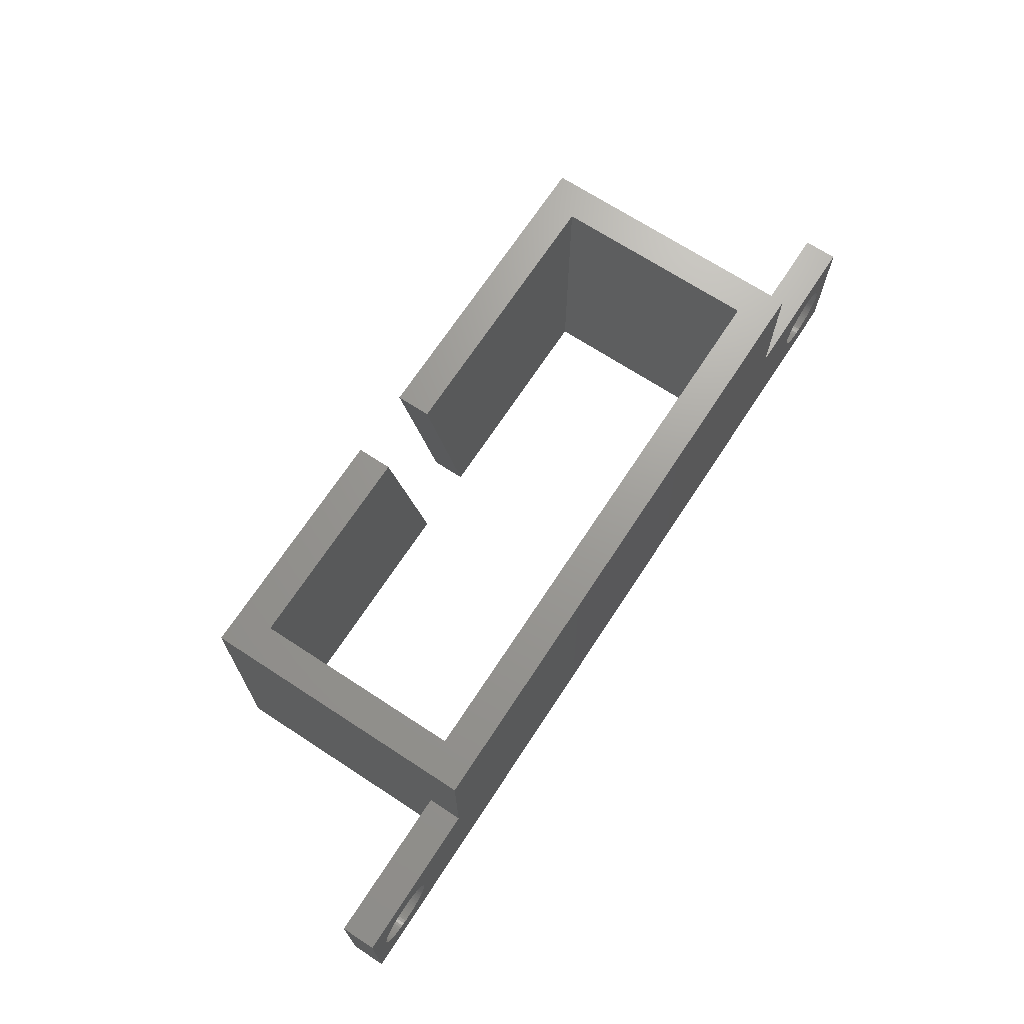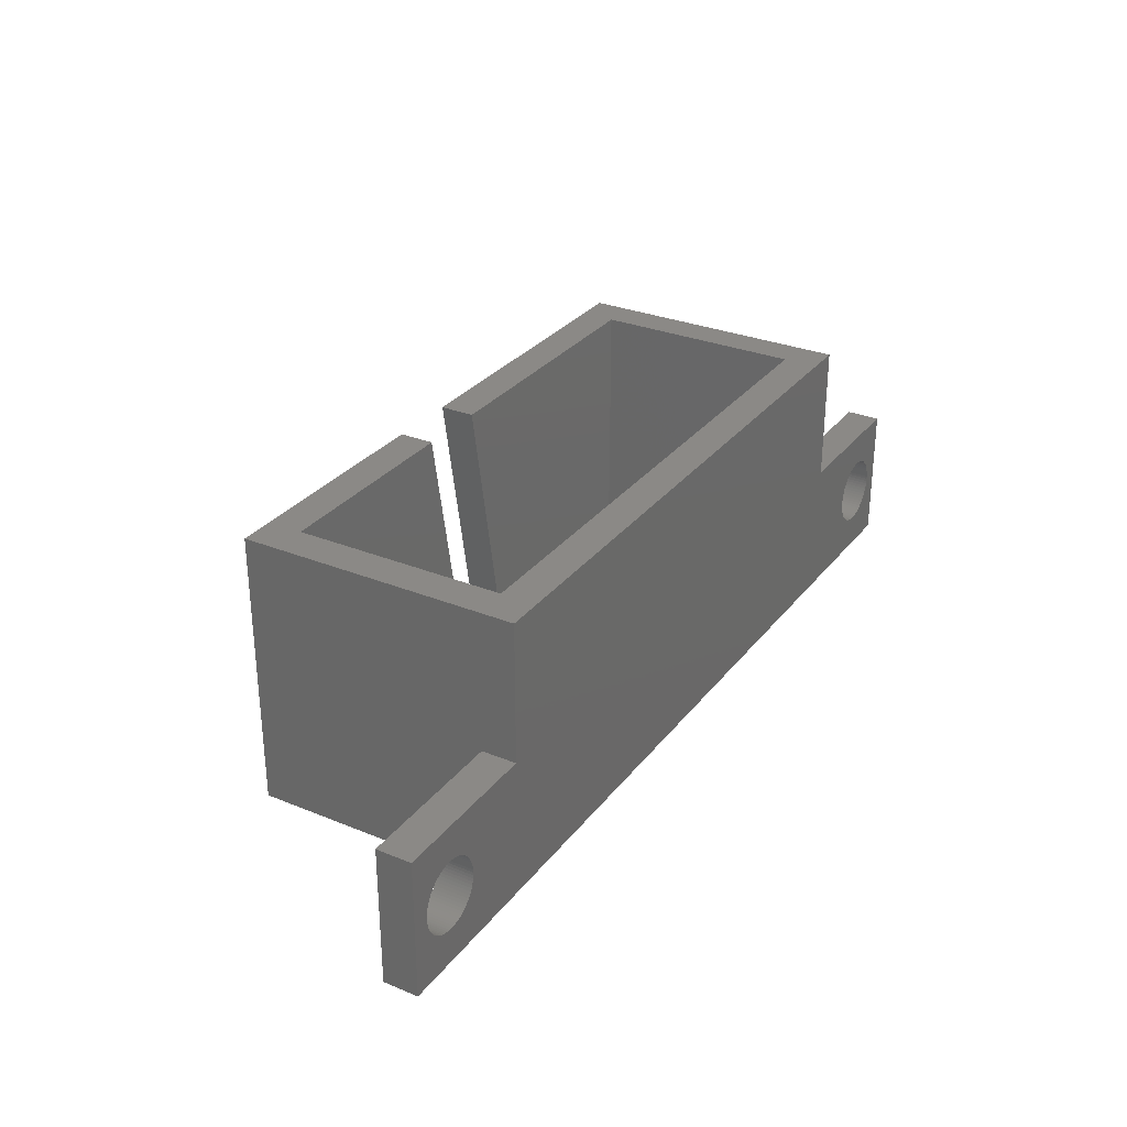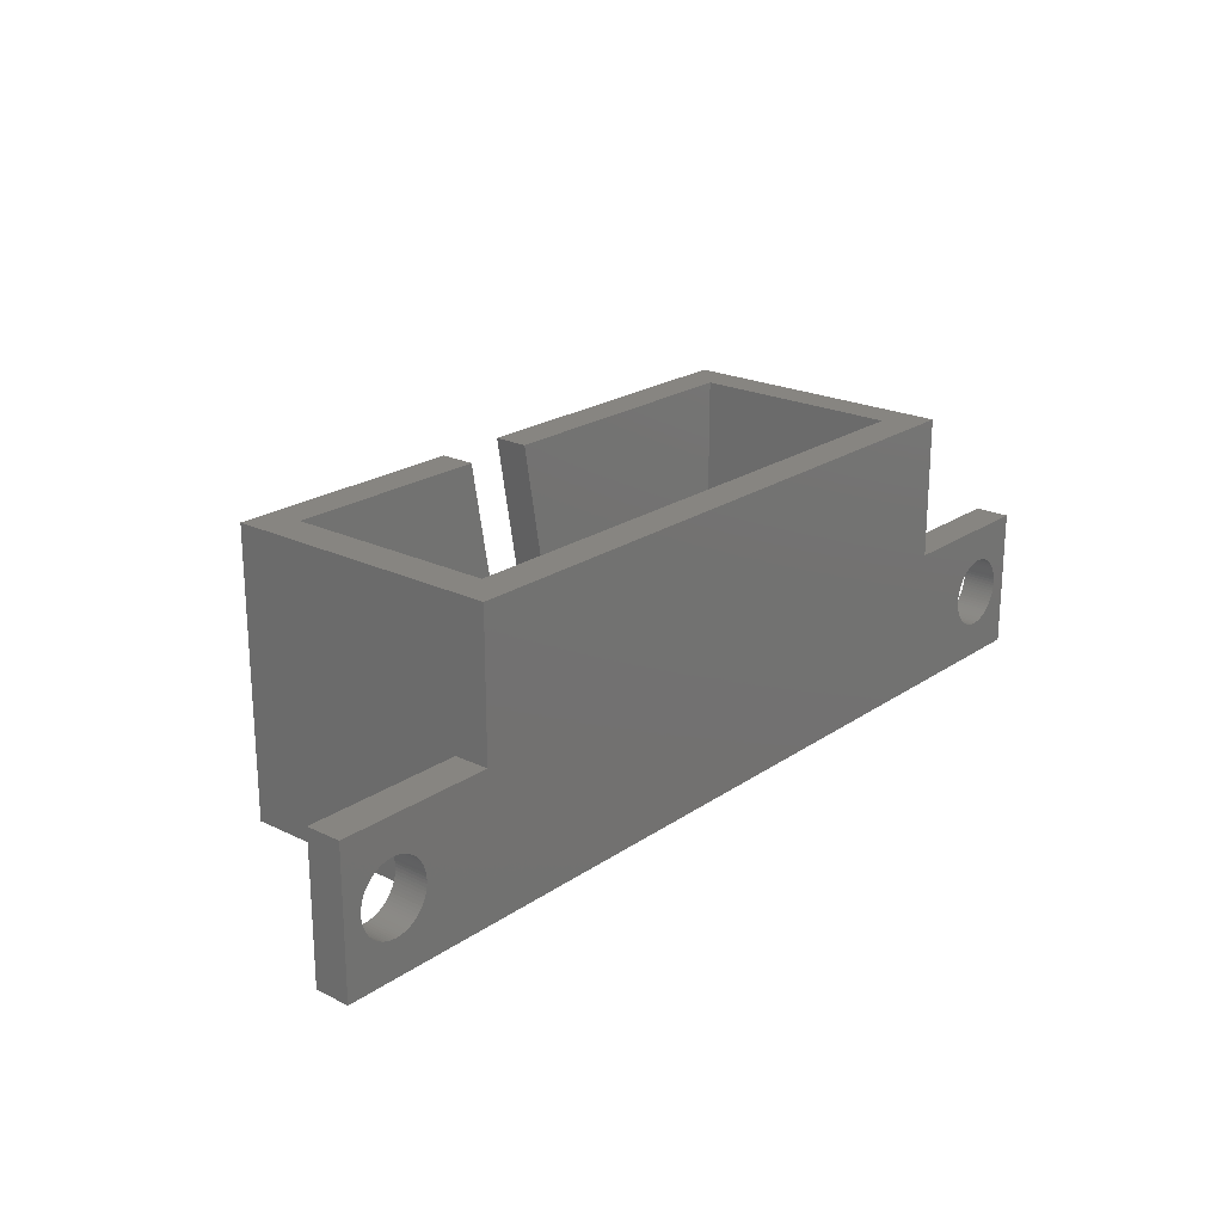
<metadata>
{"format":"stl","ext":"stl","renderer":"f3d","projection":"perspective","resolution":1024,"background":"white","views":[{"elev":69.3,"azim":123.2,"up":"+Z"},{"elev":29.9,"azim":120.7,"up":"+Z"},{"elev":21.8,"azim":130.3,"up":"+Z"}]}
</metadata>
<code>
# stl→obj: 356 verts, 716 faces
v 27 6 4
v 27 8 -4
v 27 8 4
v 27 6 -4
v -2.736 -8 -4
v -16 -6 -4
v -2.736 -6 -4
v -18 6 -4
v -18 -8 -4
v 18 -8 -4
v 16 -6 -4
v 18 6 -4
v 1.326 -8 -4
v 1.326 -6 -4
v 16 6 -4
v -16 6 -4
v -27 8 -4
v -27 6 -4
v -27 8 4
v -27 6 4
v 18 8 4
v 18 6 4
v -18 6 4
v -18 8 4
v 23.65 6 1.97
v 23.87 6 1.994
v 24 6 2
v 23.83 6 1.992
v 23.48 6 1.932
v 23.32 6 1.879
v 23.15 6 1.813
v 23 6 1.732
v 22.85 6 1.638
v 22.71 6 1.532
v 22.59 6 1.414
v 22.47 6 1.286
v 22.36 6 1.147
v 22.27 6 1
v 22.19 6 0.8452
v 22.12 6 0.684
v 22.07 6 0.5176
v 22.03 6 0.3473
v 22.01 6 0.1743
v 22 6 2.694e-15
v 22.01 6 -0.1743
v 22.03 6 -0.3473
v 22.07 6 -0.5176
v 22.12 6 -0.684
v 22.19 6 -0.8452
v 22.25 6 -0.9613
v 22.27 6 -1
v 22.29 6 -1.037
v 22.36 6 -1.147
v 23.83 6 -1.992
v 23.96 6 -1.998
v 23.65 6 -1.97
v 23.48 6 -1.932
v 23.32 6 -1.879
v 23.15 6 -1.813
v 23 6 -1.732
v 22.85 6 -1.638
v 22.71 6 -1.532
v 22.59 6 -1.414
v 22.47 6 -1.286
v 24.13 6 1.994
v 24.17 6 1.992
v 24.35 6 1.97
v 24.52 6 1.932
v 24.68 6 1.879
v 24.85 6 1.813
v 25 6 1.732
v 25.15 6 1.638
v 25.29 6 1.532
v 25.41 6 1.414
v 25.53 6 1.286
v 25.64 6 1.147
v 25.66 6 1.11
v 25.73 6 1
v 25.79 6 0.8839
v 25.81 6 0.8452
v 25.88 6 0.684
v 25.93 6 0.5176
v 25.97 6 0.3473
v 25.99 6 0.1743
v 26 6 3.184e-15
v 25.99 6 -0.1743
v 25.97 6 -0.3473
v 25.93 6 -0.5176
v 24 6 -2
v 24.04 6 -1.998
v 24.17 6 -1.992
v 24.35 6 -1.97
v 24.52 6 -1.932
v 25.88 6 -0.684
v 25.81 6 -0.8452
v 25.73 6 -1
v 25.64 6 -1.147
v 25.53 6 -1.286
v 25.41 6 -1.414
v 25.29 6 -1.532
v 25.15 6 -1.638
v 25 6 -1.732
v 24.85 6 -1.813
v 24.68 6 -1.879
v -23.87 6 1.994
v -24 6 2
v -24.13 6 1.994
v -24.17 6 1.992
v -24.35 6 1.97
v -24.52 6 1.932
v -24.68 6 1.879
v -24.85 6 1.813
v -25 6 1.732
v -25.15 6 1.638
v -25.29 6 1.532
v -25.41 6 1.414
v -25.53 6 1.286
v -25.64 6 1.147
v -25.73 6 1
v -25.81 6 0.8452
v -25.88 6 0.684
v -25.93 6 0.5176
v -25.97 6 0.3473
v -25.99 6 0.1743
v -26 6 -3.184e-15
v -25.99 6 -0.1743
v -25.97 6 -0.3473
v -25.71 6 -1.037
v -25.73 6 -1
v -24.04 6 -1.998
v -24 6 -2
v -24.17 6 -1.992
v -24.35 6 -1.97
v -24.52 6 -1.932
v -24.68 6 -1.879
v -24.85 6 -1.813
v -25 6 -1.732
v -25.15 6 -1.638
v -25.29 6 -1.532
v -25.41 6 -1.414
v -25.53 6 -1.286
v -25.64 6 -1.147
v -25.75 6 -0.9613
v -25.81 6 -0.8452
v -25.88 6 -0.684
v -25.93 6 -0.5176
v -23.83 6 1.992
v -23.65 6 1.97
v -23.48 6 1.932
v -23.32 6 1.879
v -23.15 6 1.813
v -23 6 1.732
v -22.85 6 1.638
v -22.71 6 1.532
v -22.59 6 1.414
v -22.47 6 1.286
v -22.36 6 1.147
v -22.34 6 1.11
v -22.27 6 1
v -22.21 6 0.8839
v -22.19 6 0.8452
v -22.12 6 0.684
v -22.07 6 0.5176
v -22.03 6 0.3473
v -22.01 6 0.1743
v -22 6 -2.694e-15
v -22.01 6 -0.1743
v -22.03 6 -0.3473
v -22.07 6 -0.5176
v -22.12 6 -0.684
v -22.19 6 -0.8452
v -22.27 6 -1
v -22.36 6 -1.147
v -22.47 6 -1.286
v -23.96 6 -1.998
v -23.83 6 -1.992
v -23.65 6 -1.97
v -23.48 6 -1.932
v -23.32 6 -1.879
v -23.15 6 -1.813
v -22.59 6 -1.414
v -22.71 6 -1.532
v -22.85 6 -1.638
v -23 6 -1.732
v 23.65 8 1.97
v -23.96 8 1.998
v -24 8 2
v 23.48 8 1.932
v -23.83 8 1.992
v 23.32 8 1.879
v -23.65 8 1.97
v 23.15 8 1.813
v -23.48 8 1.932
v 23 8 1.732
v -23.32 8 1.879
v 22.85 8 1.638
v -23.15 8 1.813
v 22.71 8 1.532
v -23 8 1.732
v 22.59 8 1.414
v -22.85 8 1.638
v 22.47 8 1.286
v -22.71 8 1.532
v 22.36 8 1.147
v -22.59 8 1.414
v 22.27 8 1
v -22.47 8 1.286
v 22.19 8 0.8452
v -22.36 8 1.147
v -22.29 8 1.037
v -22.27 8 1
v 22.12 8 0.684
v -22.25 8 0.9613
v 22.07 8 0.5176
v -22.19 8 0.8452
v 22.03 8 0.3473
v -22.12 8 0.684
v 22.01 8 0.1743
v -22.07 8 0.5176
v 22 8 2.694e-15
v -22.03 8 0.3473
v 22.01 8 -0.1743
v -22.01 8 0.1743
v 22.03 8 -0.3473
v -22 8 -2.694e-15
v 22.07 8 -0.5176
v -22.01 8 -0.1743
v 22.12 8 -0.684
v -22.03 8 -0.3473
v 22.19 8 -0.8452
v -22.07 8 -0.5176
v 22.21 8 -0.8839
v -22.12 8 -0.684
v 22.27 8 -1
v -22.19 8 -0.8452
v 22.34 8 -1.11
v -22.27 8 -1
v 22.36 8 -1.147
v -22.36 8 -1.147
v 22.47 8 -1.286
v -22.47 8 -1.286
v 22.59 8 -1.414
v -22.59 8 -1.414
v 22.71 8 -1.532
v -22.71 8 -1.532
v 22.85 8 -1.638
v -22.85 8 -1.638
v 23 8 -1.732
v -23 8 -1.732
v 23.15 8 -1.813
v -23.15 8 -1.813
v 23.32 8 -1.879
v 23.48 8 -1.932
v 23.65 8 -1.97
v -23.32 8 -1.879
v 23.83 8 -1.992
v -23.48 8 -1.932
v 23.87 8 -1.994
v -23.65 8 -1.97
v 24 8 -2
v -23.83 8 -1.992
v 23.96 8 1.998
v 24 8 2
v 23.83 8 1.992
v 24.04 8 1.998
v 24.17 8 1.992
v 24.35 8 1.97
v 24.52 8 1.932
v 24.68 8 1.879
v 24.85 8 1.813
v 25 8 1.732
v 25.15 8 1.638
v 25.29 8 1.532
v 25.41 8 1.414
v 25.53 8 1.286
v 25.64 8 1.147
v 25.71 8 1.037
v 25.73 8 1
v 25.75 8 0.9613
v 25.81 8 0.8452
v 25.88 8 0.684
v 25.93 8 0.5176
v 25.97 8 0.3473
v 25.99 8 0.1743
v 26 8 3.184e-15
v 25.99 8 -0.1743
v 25.97 8 -0.3473
v -23.87 8 -1.994
v 24.13 8 -1.994
v 24.17 8 -1.992
v 24.35 8 -1.97
v 24.52 8 -1.932
v 24.68 8 -1.879
v 24.85 8 -1.813
v 25 8 -1.732
v 25.15 8 -1.638
v 25.29 8 -1.532
v 25.41 8 -1.414
v 25.53 8 -1.286
v 25.64 8 -1.147
v 25.73 8 -1
v 25.81 8 -0.8452
v 25.88 8 -0.684
v 25.93 8 -0.5176
v -18 8 12
v 18 8 12
v -24.04 8 1.998
v -24.17 8 1.992
v -24.35 8 1.97
v -24.52 8 1.932
v -24.68 8 1.879
v -24.85 8 1.813
v -25 8 1.732
v -25.15 8 1.638
v -25.29 8 1.532
v -25.41 8 1.414
v -25.53 8 1.286
v -25.64 8 1.147
v -25.73 8 1
v -25.81 8 0.8452
v -25.88 8 0.684
v -25.93 8 0.5176
v -25.97 8 0.3473
v -25.99 8 0.1743
v -26 8 -3.184e-15
v -25.99 8 -0.1743
v -25.97 8 -0.3473
v -25.93 8 -0.5176
v -25.66 8 -1.11
v -25.64 8 -1.147
v -25.88 8 -0.684
v -25.81 8 -0.8452
v -25.79 8 -0.8839
v -25.73 8 -1
v -25.53 8 -1.286
v -25.41 8 -1.414
v -25.29 8 -1.532
v -25.15 8 -1.638
v -25 8 -1.732
v -24.85 8 -1.813
v -24.68 8 -1.879
v -24.52 8 -1.932
v -24.35 8 -1.97
v -24.17 8 -1.992
v -24.13 8 -1.994
v -24 8 -2
v 18 -8 12
v -18 -8 12
v 16 6 12
v -16 6 12
v -16 -6 12
v 16 -6 12
v 4.147 -8 12
v 4.147 -6 12
v 0.08507 -8 12
v 0.08507 -6 12
f 1 2 3
f 2 1 4
f 5 6 7
f 8 6 9
f 9 6 5
f 10 11 12
f 13 11 10
f 11 13 14
f 12 2 4
f 15 12 11
f 15 2 12
f 16 2 15
f 6 8 16
f 17 16 8
f 17 8 18
f 16 17 2
f 18 19 17
f 19 18 20
f 21 1 3
f 1 21 22
f 19 23 24
f 23 19 20
f 25 1 22
f 1 26 27
f 1 28 26
f 1 25 28
f 22 29 25
f 22 30 29
f 22 31 30
f 22 32 31
f 22 33 32
f 22 34 33
f 22 35 34
f 22 36 35
f 22 37 36
f 22 38 37
f 22 39 38
f 22 40 39
f 22 41 40
f 22 42 41
f 22 43 42
f 22 44 43
f 12 44 22
f 44 12 45
f 45 12 46
f 46 12 47
f 47 12 48
f 48 12 49
f 49 12 50
f 50 12 51
f 51 12 52
f 52 12 53
f 54 4 55
f 56 4 54
f 4 56 12
f 57 12 56
f 58 12 57
f 59 12 58
f 60 12 59
f 61 12 60
f 62 12 61
f 63 12 62
f 64 12 63
f 53 12 64
f 65 1 27
f 66 1 65
f 67 1 66
f 68 1 67
f 69 1 68
f 70 1 69
f 71 1 70
f 72 1 71
f 73 1 72
f 74 1 73
f 75 1 74
f 76 1 75
f 77 1 76
f 78 1 77
f 79 1 78
f 80 1 79
f 81 1 80
f 82 1 81
f 83 1 82
f 84 1 83
f 85 1 84
f 4 85 86
f 4 86 87
f 4 87 88
f 55 4 89
f 89 4 90
f 90 4 91
f 91 4 92
f 92 4 93
f 85 4 1
f 94 4 88
f 95 4 94
f 96 4 95
f 97 4 96
f 98 4 97
f 99 4 98
f 100 4 99
f 101 4 100
f 102 4 101
f 103 4 102
f 104 4 103
f 93 4 104
f 105 20 106
f 20 107 106
f 20 108 107
f 20 109 108
f 20 110 109
f 20 111 110
f 20 112 111
f 20 113 112
f 20 114 113
f 20 115 114
f 20 116 115
f 20 117 116
f 20 118 117
f 20 119 118
f 20 120 119
f 20 121 120
f 20 122 121
f 20 123 122
f 20 124 123
f 20 125 124
f 18 125 20
f 125 18 126
f 126 18 127
f 18 128 129
f 130 18 131
f 132 18 130
f 133 18 132
f 134 18 133
f 135 18 134
f 136 18 135
f 137 18 136
f 138 18 137
f 139 18 138
f 140 18 139
f 141 18 140
f 142 18 141
f 128 18 142
f 143 18 129
f 144 18 143
f 145 18 144
f 146 18 145
f 127 18 146
f 147 20 105
f 148 20 147
f 20 148 23
f 149 23 148
f 150 23 149
f 151 23 150
f 152 23 151
f 153 23 152
f 154 23 153
f 155 23 154
f 156 23 155
f 157 23 156
f 158 23 157
f 159 23 158
f 160 23 159
f 161 23 160
f 162 23 161
f 163 23 162
f 164 23 163
f 165 23 164
f 166 23 165
f 8 166 167
f 8 167 168
f 8 168 169
f 8 169 170
f 8 170 171
f 8 171 172
f 8 172 173
f 8 173 174
f 18 175 131
f 18 176 175
f 18 177 176
f 8 177 18
f 177 8 178
f 178 8 179
f 179 8 180
f 166 8 23
f 181 8 174
f 182 8 181
f 183 8 182
f 184 8 183
f 180 8 184
f 3 185 21
f 24 186 187
f 188 21 185
f 24 189 186
f 190 21 188
f 24 191 189
f 192 21 190
f 24 193 191
f 194 21 192
f 24 195 193
f 196 21 194
f 24 197 195
f 198 21 196
f 24 199 197
f 200 21 198
f 24 201 199
f 202 21 200
f 24 203 201
f 204 21 202
f 24 205 203
f 206 21 204
f 24 207 205
f 208 21 206
f 24 209 207
f 24 210 209
f 24 211 210
f 212 21 208
f 24 213 211
f 214 21 212
f 24 215 213
f 216 21 214
f 24 217 215
f 218 21 216
f 24 219 217
f 220 21 218
f 24 221 219
f 222 21 220
f 24 223 221
f 224 21 222
f 24 225 223
f 226 21 224
f 24 227 225
f 228 21 226
f 24 229 227
f 230 21 228
f 24 231 229
f 232 21 230
f 24 233 231
f 234 21 232
f 24 235 233
f 236 21 234
f 21 236 24
f 24 237 235
f 238 24 236
f 239 24 238
f 24 239 237
f 240 239 238
f 240 241 239
f 242 241 240
f 242 243 241
f 244 243 242
f 244 245 243
f 246 245 244
f 246 247 245
f 248 247 246
f 248 249 247
f 250 249 248
f 250 251 249
f 2 250 252
f 250 2 251
f 2 252 253
f 17 251 2
f 2 253 254
f 251 17 255
f 2 254 256
f 255 17 257
f 2 256 258
f 257 17 259
f 2 258 260
f 259 17 261
f 262 3 263
f 264 3 262
f 185 3 264
f 3 265 263
f 3 266 265
f 3 267 266
f 3 268 267
f 3 269 268
f 3 270 269
f 3 271 270
f 3 272 271
f 3 273 272
f 3 274 273
f 3 275 274
f 3 276 275
f 3 277 276
f 3 278 277
f 3 279 278
f 3 280 279
f 3 281 280
f 3 282 281
f 3 283 282
f 3 284 283
f 3 285 284
f 2 285 3
f 285 2 286
f 286 2 287
f 261 17 288
f 289 2 260
f 290 2 289
f 291 2 290
f 292 2 291
f 293 2 292
f 294 2 293
f 295 2 294
f 296 2 295
f 297 2 296
f 298 2 297
f 299 2 298
f 300 2 299
f 301 2 300
f 302 2 301
f 303 2 302
f 304 2 303
f 287 2 304
f 21 305 306
f 305 21 24
f 24 187 19
f 307 19 187
f 308 19 307
f 309 19 308
f 310 19 309
f 311 19 310
f 312 19 311
f 313 19 312
f 314 19 313
f 315 19 314
f 316 19 315
f 317 19 316
f 318 19 317
f 319 19 318
f 320 19 319
f 321 19 320
f 322 19 321
f 323 19 322
f 324 19 323
f 325 19 324
f 17 325 326
f 17 326 327
f 17 327 328
f 17 329 330
f 325 17 19
f 331 17 328
f 332 17 331
f 333 17 332
f 334 17 333
f 329 17 334
f 335 17 330
f 336 17 335
f 337 17 336
f 338 17 337
f 339 17 338
f 340 17 339
f 341 17 340
f 342 17 341
f 343 17 342
f 344 17 343
f 345 17 344
f 346 17 345
f 288 17 346
f 306 22 21
f 347 22 306
f 10 22 347
f 22 10 12
f 8 9 23
f 23 305 24
f 348 23 9
f 23 348 305
f 306 349 347
f 306 350 349
f 350 305 351
f 305 350 306
f 352 347 349
f 353 352 354
f 352 353 347
f 351 355 356
f 351 348 355
f 348 351 305
f 10 353 13
f 353 10 347
f 5 348 9
f 348 5 355
f 11 349 15
f 349 11 352
f 351 16 350
f 16 351 6
f 16 349 350
f 349 16 15
f 11 354 352
f 354 11 14
f 7 351 356
f 351 7 6
f 13 354 14
f 354 13 353
f 355 7 356
f 7 355 5
f 125 326 325
f 326 125 126
f 126 327 326
f 327 126 127
f 288 176 261
f 176 288 175
f 308 107 108
f 107 308 307
f 336 139 337
f 139 336 140
f 181 241 243
f 241 181 174
f 255 180 251
f 180 255 179
f 109 308 108
f 308 109 309
f 145 332 331
f 332 145 144
f 340 135 341
f 135 340 136
f 338 137 339
f 137 338 138
f 171 233 235
f 233 171 170
f 174 239 241
f 239 174 173
f 259 178 257
f 178 259 177
f 117 318 317
f 318 117 118
f 121 322 321
f 322 121 122
f 153 203 154
f 203 153 201
f 127 328 327
f 328 127 146
f 142 335 330
f 335 142 141
f 143 334 333
f 334 143 129
f 343 132 344
f 132 343 133
f 346 175 288
f 175 346 131
f 337 138 338
f 138 337 139
f 169 229 231
f 229 169 168
f 173 237 239
f 237 173 172
f 170 231 233
f 231 170 169
f 247 182 245
f 182 247 183
f 249 183 247
f 183 249 184
f 261 177 259
f 177 261 176
f 122 323 322
f 323 122 123
f 149 195 150
f 195 149 193
f 156 205 207
f 205 156 155
f 157 207 209
f 207 157 156
f 163 217 219
f 217 163 162
f 162 215 217
f 215 162 161
f 165 221 223
f 221 165 164
f 146 331 328
f 331 146 145
f 141 336 335
f 336 141 140
f 128 334 129
f 334 128 329
f 142 329 128
f 329 142 330
f 342 133 343
f 133 342 134
f 339 136 340
f 136 339 137
f 168 227 229
f 227 168 167
f 172 235 237
f 235 172 171
f 245 181 243
f 181 245 182
f 257 179 255
f 179 257 178
f 110 309 109
f 309 110 310
f 111 310 110
f 310 111 311
f 112 311 111
f 311 112 312
f 116 315 115
f 315 116 316
f 116 317 316
f 317 116 117
f 115 314 114
f 314 115 315
f 118 319 318
f 319 118 119
f 119 320 319
f 320 119 120
f 120 321 320
f 321 120 121
f 152 201 153
f 201 152 199
f 151 199 152
f 199 151 197
f 150 197 151
f 197 150 195
f 148 193 149
f 193 148 191
f 105 189 147
f 189 105 186
f 106 186 105
f 186 106 187
f 106 307 187
f 307 106 107
f 160 215 161
f 215 160 213
f 154 205 155
f 205 154 203
f 159 210 211
f 210 159 158
f 158 209 210
f 209 158 157
f 164 219 221
f 219 164 163
f 144 333 332
f 333 144 143
f 341 134 342
f 134 341 135
f 346 130 131
f 130 346 345
f 132 345 344
f 345 132 130
f 167 225 227
f 225 167 166
f 166 223 225
f 223 166 165
f 251 184 249
f 184 251 180
f 113 312 112
f 312 113 313
f 114 313 113
f 313 114 314
f 123 324 323
f 324 123 124
f 124 325 324
f 325 124 125
f 147 191 148
f 191 147 189
f 159 213 160
f 213 159 211
f 44 222 220
f 222 44 45
f 289 91 290
f 91 289 90
f 86 285 286
f 285 86 85
f 242 62 244
f 62 242 63
f 35 202 200
f 202 35 36
f 39 212 208
f 212 39 40
f 291 93 292
f 93 291 92
f 78 279 79
f 279 78 278
f 99 299 298
f 299 99 98
f 73 274 74
f 274 73 273
f 25 264 28
f 264 25 185
f 40 214 212
f 214 40 41
f 244 61 246
f 61 244 62
f 46 226 224
f 226 46 47
f 47 228 226
f 228 47 48
f 48 230 228
f 230 48 49
f 292 104 293
f 104 292 93
f 83 282 283
f 282 83 82
f 295 101 296
f 101 295 102
f 297 99 298
f 99 297 100
f 88 287 304
f 287 88 87
f 94 304 303
f 304 94 88
f 27 262 263
f 262 27 26
f 69 270 70
f 270 69 269
f 31 190 30
f 190 31 192
f 36 204 202
f 204 36 37
f 253 56 254
f 56 253 57
f 260 55 89
f 55 260 258
f 53 236 52
f 236 53 238
f 45 224 222
f 224 45 46
f 290 92 291
f 92 290 91
f 78 277 278
f 277 78 77
f 95 303 302
f 303 95 94
f 296 100 297
f 100 296 101
f 87 286 287
f 286 87 86
f 264 26 28
f 26 264 262
f 66 267 67
f 267 66 266
f 65 266 66
f 266 65 265
f 35 198 34
f 198 35 200
f 30 188 29
f 188 30 190
f 37 206 204
f 206 37 38
f 41 216 214
f 216 41 42
f 246 60 248
f 60 246 61
f 252 57 253
f 57 252 58
f 254 54 256
f 54 254 56
f 54 258 256
f 258 54 55
f 260 90 289
f 90 260 89
f 49 232 230
f 232 49 50
f 53 240 238
f 240 53 64
f 64 242 240
f 242 64 63
f 293 103 294
f 103 293 104
f 82 281 282
f 281 82 81
f 79 280 80
f 280 79 279
f 85 284 285
f 284 85 84
f 84 283 284
f 283 84 83
f 96 302 301
f 302 96 95
f 27 265 65
f 265 27 263
f 72 273 73
f 273 72 272
f 71 272 72
f 272 71 271
f 70 271 71
f 271 70 270
f 68 269 69
f 269 68 268
f 67 268 68
f 268 67 267
f 32 192 31
f 192 32 194
f 33 194 32
f 194 33 196
f 34 196 33
f 196 34 198
f 29 185 25
f 185 29 188
f 38 208 206
f 208 38 39
f 42 218 216
f 218 42 43
f 43 220 218
f 220 43 44
f 250 58 252
f 58 250 59
f 52 234 51
f 234 52 236
f 50 234 232
f 234 50 51
f 294 102 295
f 102 294 103
f 81 280 281
f 280 81 80
f 77 276 277
f 276 77 76
f 76 275 276
f 275 76 75
f 75 274 275
f 274 75 74
f 97 301 300
f 301 97 96
f 98 300 299
f 300 98 97
f 248 59 250
f 59 248 60

</code>
